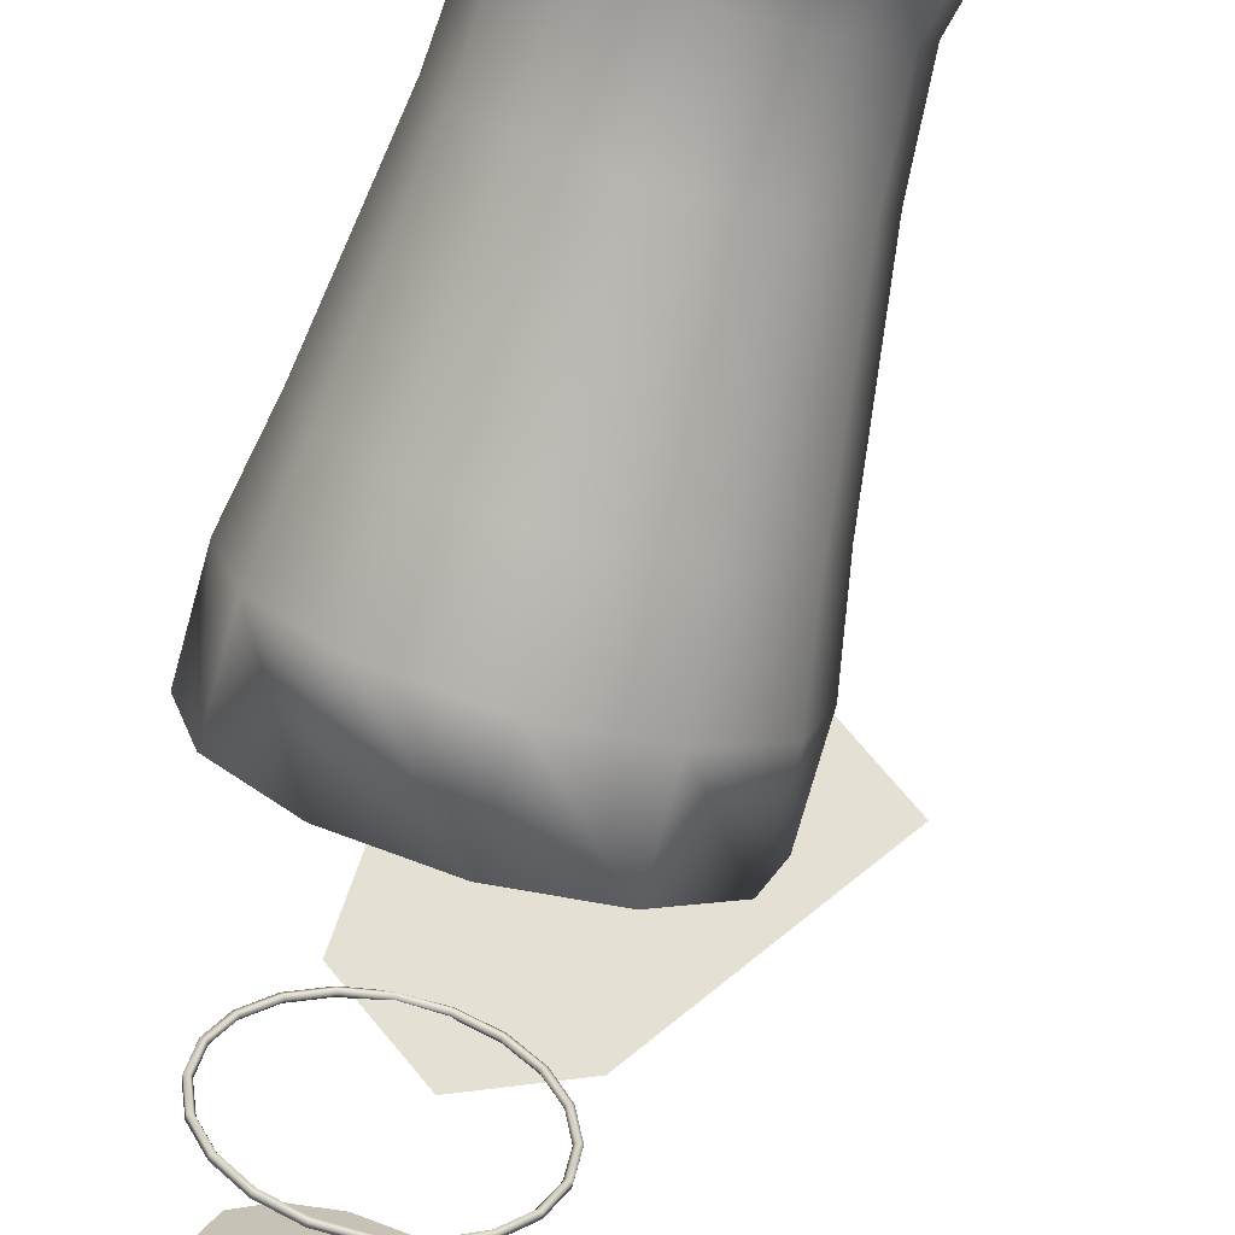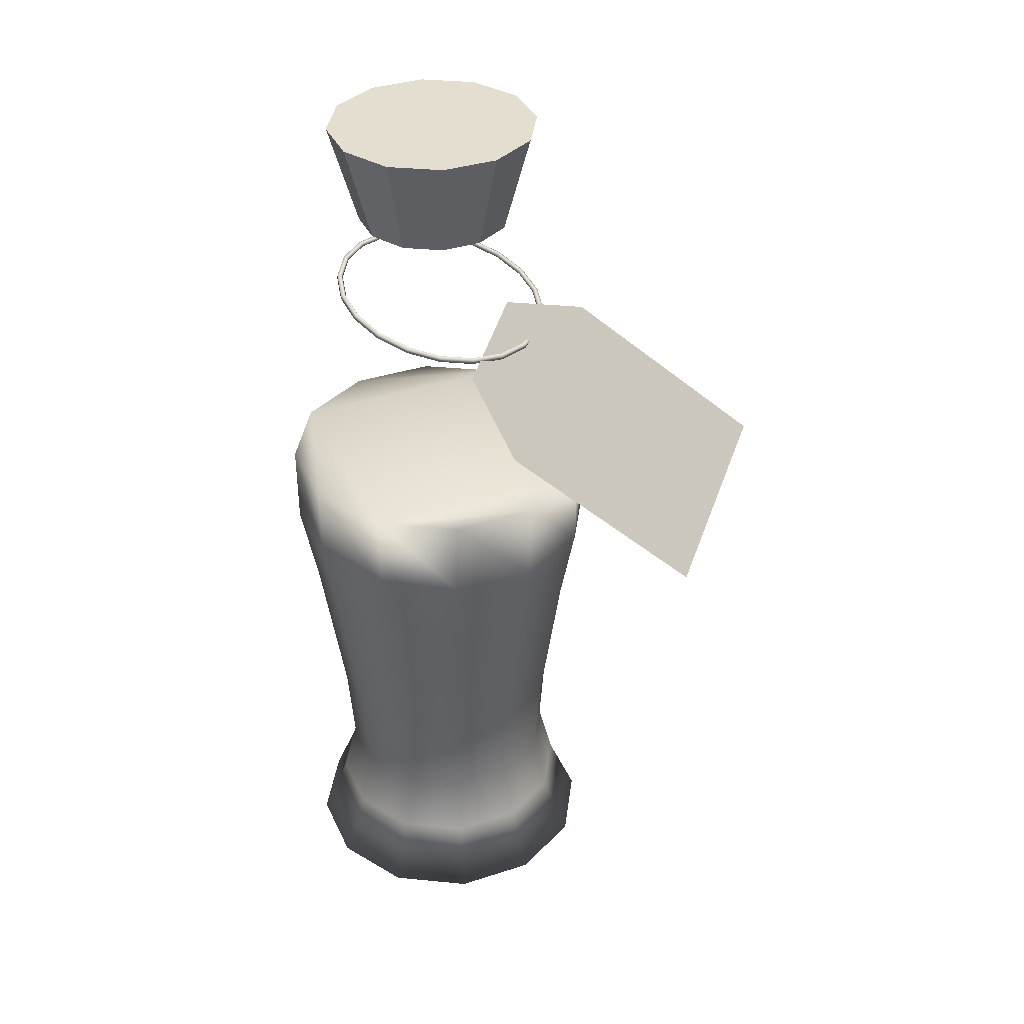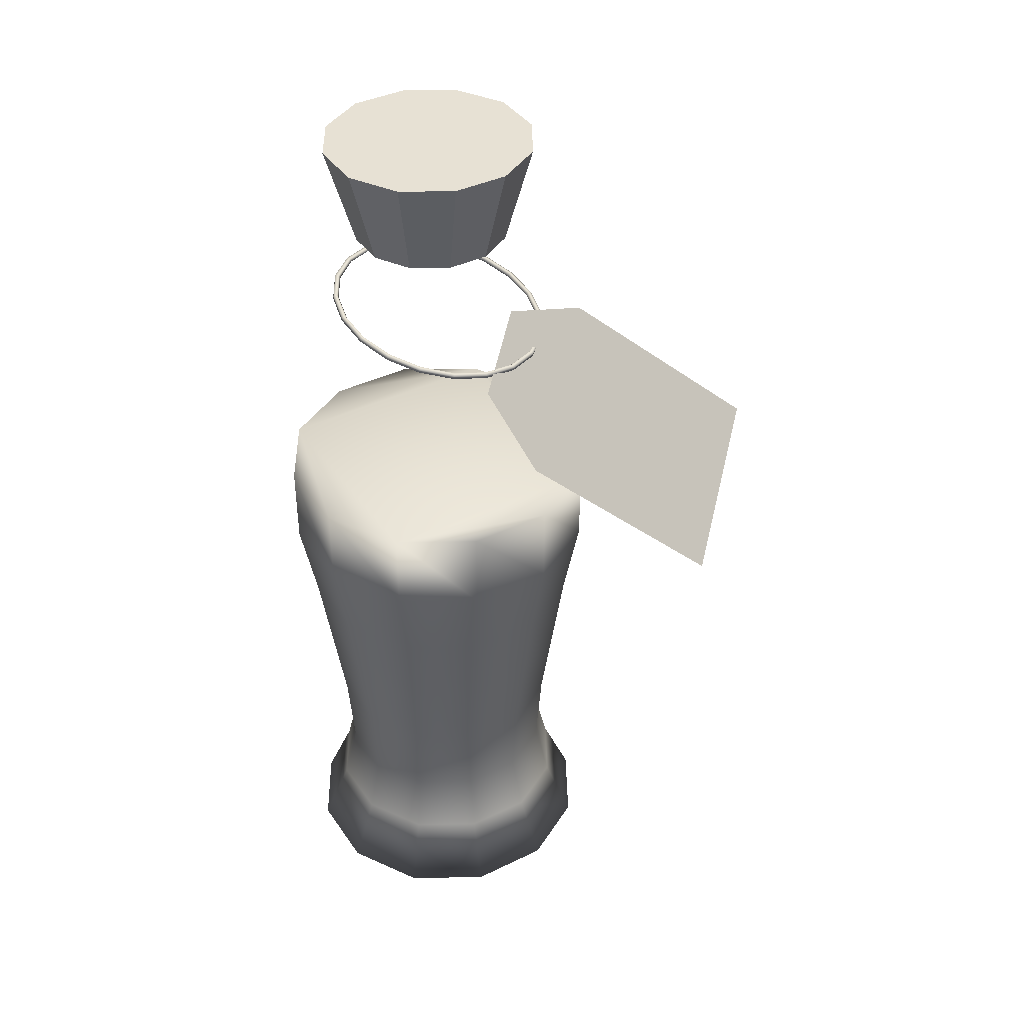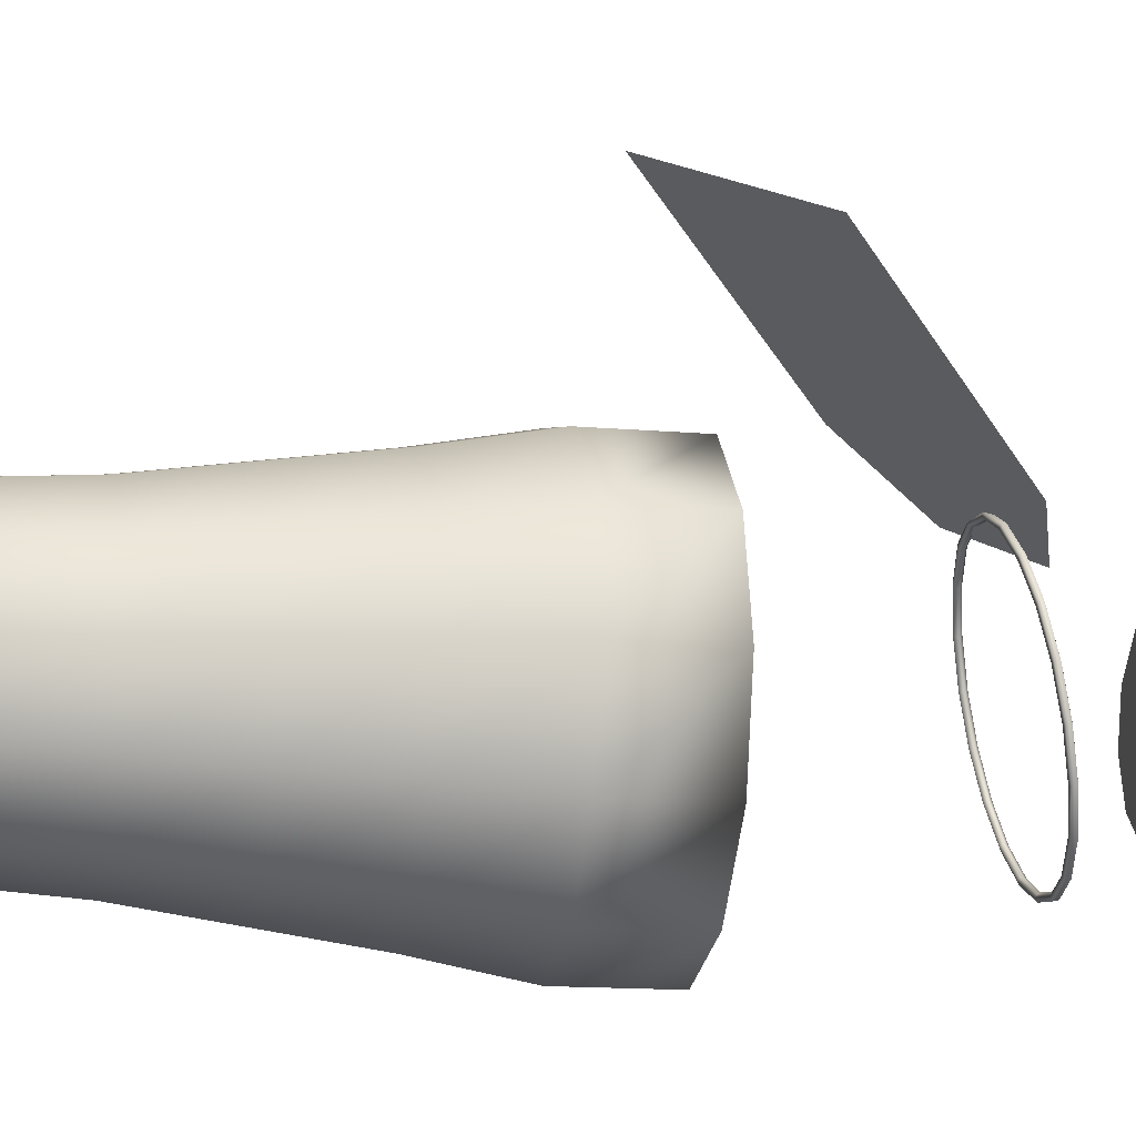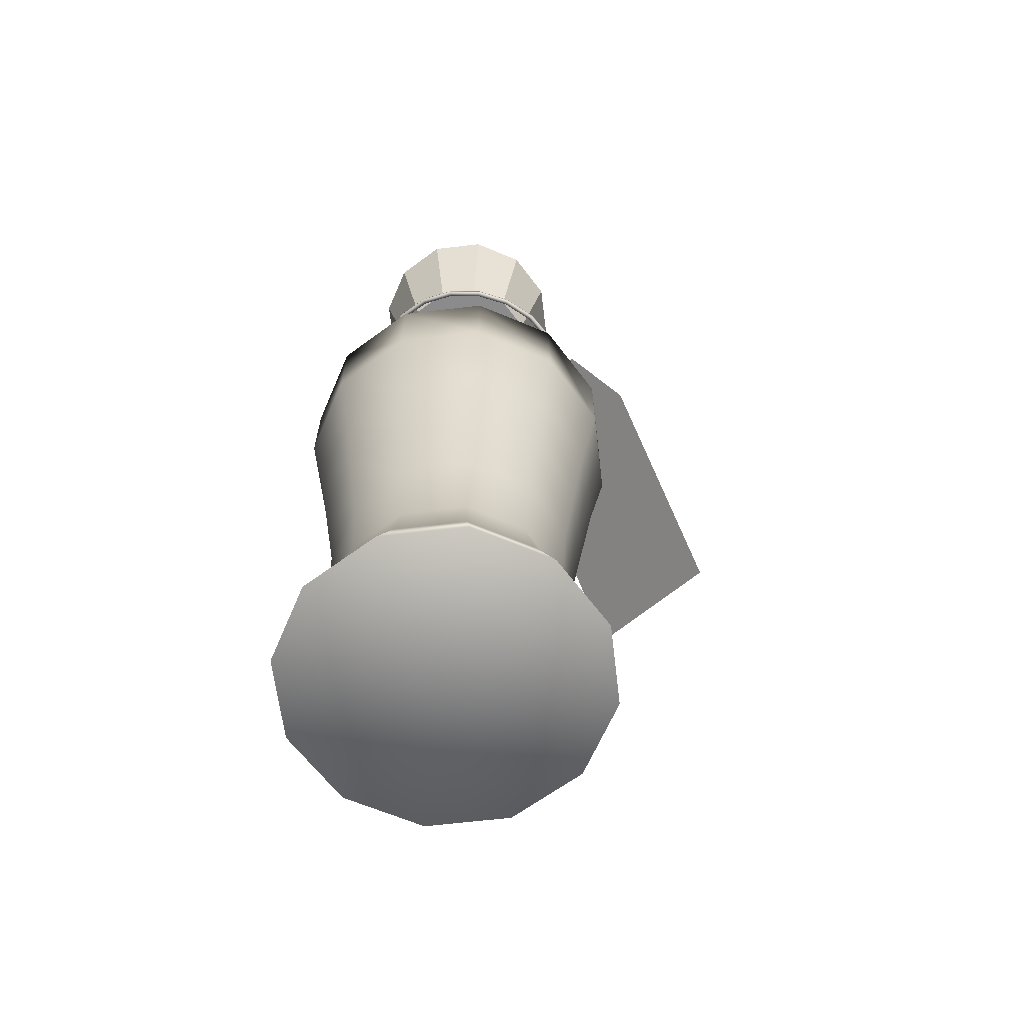
<metadata>
{"format":"obj","ext":"obj","renderer":"f3d","projection":"perspective","resolution":1024,"background":"white","views":[{"elev":-74.0,"azim":-15.6,"up":"+Z"},{"elev":36.5,"azim":-37.8,"up":"+Y"},{"elev":39.5,"azim":-46.1,"up":"+Y"},{"elev":-13.9,"azim":79.0,"up":"+Z"},{"elev":-63.8,"azim":-98.2,"up":"+Y"}]}
</metadata>
<code>
g default
v 0.09438 0.398 -0.04325
v 0.06272 0.398 -0.07491
v 0.01947 0.398 -0.0865
v -0.02378 0.398 -0.07491
v -0.05544 0.398 -0.04325
v -0.06703 0.398 0
v -0.05544 0.398 0.04325
v -0.02378 0.398 0.07491
v 0.01947 0.398 0.0865
v 0.06272 0.398 0.07491
v 0.09438 0.398 0.04325
v 0.106 0.398 0
v 0.1216 0.511 -0.05894
v 0.07841 0.511 -0.1021
v 0.01947 0.511 -0.1179
v -0.03947 0.511 -0.1021
v -0.08261 0.511 -0.05894
v -0.09841 0.511 0
v -0.08261 0.511 0.05894
v -0.03947 0.511 0.1021
v 0.01947 0.511 0.1179
v 0.07841 0.511 0.1021
v 0.1216 0.511 0.05894
v 0.1373 0.511 0
v 0.01947 0.398 0
v 0.01947 0.511 0
v -0.02404 0.1864 0.2064
v 0.02978 0.1298 0.2476
v 0.0836 0.07314 0.2888
v 0.1374 0.01649 0.3299
v -0.03495 0.2669 0.142
v 0.01887 0.2103 0.1832
v 0.07269 0.1536 0.2243
v 0.1265 0.097 0.2655
v 0.1803 0.04035 0.3067
v 0.007958 0.2908 0.1188
v 0.06178 0.2342 0.1599
v 0.1156 0.1775 0.2011
v 0.1694 0.1209 0.2422
v 0.2232 0.06421 0.2834
v 0.05086 0.3147 0.09549
v 0.1047 0.258 0.1367
v 0.1585 0.2014 0.1778
v 0.2123 0.1447 0.219
v 0.2661 0.08806 0.2601
v 0.1476 0.2819 0.1134
v 0.2014 0.2252 0.1546
v 0.2552 0.1686 0.1957
v 0.309 0.1119 0.2369
v 0.1264 0.2974 -0.02365
v 0.1122 0.3046 -0.05801
v 0.08881 0.3111 -0.08578
v 0.05858 0.3163 -0.1042
v 0.02444 0.3197 -0.1116
v -0.01026 0.3209 -0.1071
v -0.04214 0.3198 -0.09118
v -0.06806 0.3166 -0.06545
v -0.0855 0.3114 -0.0324
v -0.09274 0.305 0.004739
v -0.08907 0.2978 0.04233
v -0.07486 0.2906 0.07669
v -0.0515 0.2841 0.1045
v -0.02127 0.2789 0.1229
v 0.01287 0.2756 0.1303
v 0.04758 0.2744 0.1258
v 0.07945 0.2755 0.1099
v 0.1054 0.2787 0.08413
v 0.1228 0.2838 0.05108
v 0.13 0.2903 0.01394
v 0.1289 0.3007 -0.02364
v 0.1144 0.308 -0.05867
v 0.0905 0.3146 -0.08698
v 0.05962 0.3199 -0.1058
v 0.02475 0.3234 -0.1133
v -0.0107 0.3246 -0.1087
v -0.04325 0.3235 -0.0925
v -0.06973 0.3202 -0.06627
v -0.08754 0.315 -0.03257
v -0.09493 0.3084 0.005294
v -0.09119 0.301 0.04362
v -0.07667 0.2937 0.07865
v -0.05281 0.2871 0.107
v -0.02193 0.2818 0.1258
v 0.01294 0.2783 0.1333
v 0.04839 0.2771 0.1287
v 0.08094 0.2782 0.1125
v 0.1074 0.2815 0.08624
v 0.1252 0.2867 0.05254
v 0.1326 0.2933 0.01468
v 0.1325 0.2994 -0.02492
v 0.1175 0.307 -0.06104
v 0.09285 0.3139 -0.09023
v 0.06092 0.3193 -0.1096
v 0.02487 0.3229 -0.1174
v -0.01178 0.3241 -0.1126
v -0.04543 0.323 -0.09592
v -0.0728 0.3196 -0.06887
v -0.09121 0.3142 -0.03413
v -0.09885 0.3074 0.004914
v -0.09498 0.2998 0.04443
v -0.07997 0.2922 0.08055
v -0.0553 0.2854 0.1097
v -0.02338 0.2799 0.1291
v 0.01267 0.2764 0.1369
v 0.04932 0.2751 0.1321
v 0.08298 0.2762 0.1154
v 0.1103 0.2797 0.08839
v 0.1288 0.285 0.05364
v 0.1364 0.2918 0.0146
v 0.1323 0.2954 -0.02571
v 0.1173 0.303 -0.06186
v 0.09262 0.3099 -0.09106
v 0.06069 0.3154 -0.1105
v 0.02464 0.3189 -0.1182
v -0.01201 0.3202 -0.1135
v -0.04566 0.319 -0.09676
v -0.07304 0.3156 -0.06969
v -0.09144 0.3102 -0.03493
v -0.09909 0.3034 0.004139
v -0.09521 0.2958 0.04368
v -0.08021 0.2883 0.07982
v -0.05553 0.2814 0.109
v -0.02361 0.2759 0.1284
v 0.01244 0.2724 0.1362
v 0.04909 0.2711 0.1314
v 0.08274 0.2723 0.1147
v 0.1101 0.2757 0.08766
v 0.1285 0.2811 0.05289
v 0.1362 0.2879 0.01383
v 0.1285 0.2942 -0.02495
v 0.114 0.3016 -0.06004
v 0.09012 0.3082 -0.0884
v 0.05925 0.3135 -0.1073
v 0.02438 0.3169 -0.1147
v -0.01107 0.3182 -0.1102
v -0.04363 0.3171 -0.09392
v -0.0701 0.3137 -0.06764
v -0.08791 0.3085 -0.03388
v -0.09531 0.3019 0.004048
v -0.09156 0.2946 0.04244
v -0.07705 0.2872 0.07754
v -0.05319 0.2806 0.1059
v -0.02231 0.2753 0.1247
v 0.01256 0.2719 0.1322
v 0.04801 0.2707 0.1277
v 0.08056 0.2718 0.1114
v 0.107 0.2751 0.08514
v 0.1248 0.2803 0.05138
v 0.1322 0.2869 0.01345
v 0.1723 -0.5264 -0.08826
v 0.1077 -0.5264 -0.1529
v 0.01947 -0.5264 -0.1765
v -0.06879 -0.5264 -0.1529
v -0.1334 -0.5264 -0.08826
v -0.1571 -0.5264 0
v -0.1334 -0.5264 0.08826
v -0.06879 -0.5264 0.1529
v 0.01947 -0.5264 0.1765
v 0.1077 -0.5264 0.1529
v 0.1723 -0.5264 0.08826
v 0.196 -0.5264 0
v 0.145 -0.452 -0.07245
v 0.09193 -0.452 -0.1255
v 0.01947 -0.452 -0.1449
v -0.05298 -0.452 -0.1255
v -0.106 -0.452 -0.07245
v -0.1254 -0.452 0
v -0.106 -0.452 0.07245
v -0.05298 -0.452 0.1255
v 0.01947 -0.452 0.1449
v 0.09193 -0.452 0.1255
v 0.145 -0.452 0.07245
v 0.1644 -0.452 0
v 0.1307 -0.3845 -0.06421
v 0.08368 -0.3845 -0.1112
v 0.01947 -0.3845 -0.1284
v -0.04473 -0.3845 -0.1112
v -0.09174 -0.3845 -0.06421
v -0.1089 -0.3845 0
v -0.09174 -0.3845 0.06421
v -0.04473 -0.3845 0.1112
v 0.01947 -0.3845 0.1284
v 0.08368 -0.3845 0.1112
v 0.1307 -0.3845 0.06421
v 0.1479 -0.3845 0
v 0.1366 -0.2916 -0.06764
v 0.08711 -0.2916 -0.1172
v 0.01947 -0.2916 -0.1353
v -0.04817 -0.2916 -0.1172
v -0.09769 -0.2916 -0.06764
v -0.1158 -0.2916 0
v -0.09769 -0.2916 0.06764
v -0.04817 -0.2916 0.1172
v 0.01947 -0.2916 0.1353
v 0.08711 -0.2916 0.1172
v 0.1366 -0.2916 0.06764
v 0.1548 -0.2916 0
v 0.1485 -0.1986 -0.07451
v 0.09399 -0.1986 -0.1291
v 0.01947 -0.1986 -0.149
v -0.05504 -0.1986 -0.1291
v -0.1096 -0.1986 -0.07451
v -0.1296 -0.1986 0
v -0.1096 -0.1986 0.07451
v -0.05504 -0.1986 0.1291
v 0.01947 -0.1986 0.149
v 0.09399 -0.1986 0.1291
v 0.1485 -0.1986 0.07451
v 0.1685 -0.1986 0
v 0.1604 -0.1056 -0.08139
v 0.1009 -0.1056 -0.141
v 0.01947 -0.1056 -0.1628
v -0.06192 -0.1056 -0.141
v -0.1215 -0.1056 -0.08139
v -0.1433 -0.1056 0
v -0.1215 -0.1056 0.08139
v -0.06192 -0.1056 0.141
v 0.01947 -0.1056 0.1628
v 0.1009 -0.1056 0.141
v 0.1604 -0.1056 0.08139
v 0.1822 -0.1056 0
v 0.1759 -0.01264 -0.09032
v 0.1098 -0.01264 -0.1564
v 0.01947 -0.01264 -0.1806
v -0.07085 -0.01264 -0.1564
v -0.137 -0.01264 -0.09032
v -0.1612 -0.01264 0
v -0.137 -0.01264 0.09032
v -0.07085 -0.01264 0.1564
v 0.01947 -0.01264 0.1806
v 0.1098 -0.01264 0.1564
v 0.1759 -0.01264 0.09032
v 0.2001 -0.01264 0
v 0.1759 0.08034 -0.09032
v 0.1098 0.08034 -0.1564
v 0.01947 0.08034 -0.1806
v -0.07085 0.08034 -0.1564
v -0.137 0.08034 -0.09032
v -0.1612 0.08034 0
v -0.137 0.08034 0.09032
v -0.07085 0.08034 0.1564
v 0.01947 0.08034 0.1806
v 0.1098 0.08034 0.1564
v 0.1759 0.08034 0.09032
v 0.2001 0.08034 0
v 0.01947 -0.5264 0
g polySurface33
f 1 2 13
f 13 2 14
f 2 3 14
f 14 3 15
f 3 4 15
f 15 4 16
f 4 5 16
f 16 5 17
f 5 6 17
f 17 6 18
f 6 7 18
f 18 7 19
f 7 8 19
f 19 8 20
f 8 9 20
f 20 9 21
f 9 10 21
f 21 10 22
f 10 11 22
f 22 11 23
f 11 12 23
f 23 12 24
f 12 1 24
f 24 1 13
f 2 1 25
f 3 2 25
f 4 3 25
f 5 4 25
f 6 5 25
f 7 6 25
f 8 7 25
f 9 8 25
f 10 9 25
f 11 10 25
f 12 11 25
f 1 12 25
f 13 14 26
f 14 15 26
f 15 16 26
f 16 17 26
f 17 18 26
f 18 19 26
f 19 20 26
f 20 21 26
f 21 22 26
f 22 23 26
f 23 24 26
f 24 13 26
f 31 27 32
f 27 28 32
f 32 28 33
f 28 29 33
f 33 29 34
f 29 30 34
f 34 30 35
f 31 32 36
f 36 32 37
f 32 33 37
f 37 33 38
f 33 34 38
f 38 34 39
f 34 35 39
f 39 35 40
f 36 37 41
f 41 37 42
f 37 38 42
f 42 38 43
f 38 39 43
f 43 39 44
f 39 40 44
f 44 40 45
f 41 42 46
f 42 43 46
f 46 43 47
f 43 44 47
f 47 44 48
f 44 45 48
f 48 45 49
f 50 70 51
f 51 70 71
f 51 71 52
f 52 71 72
f 52 72 53
f 53 72 73
f 53 73 54
f 54 73 74
f 55 54 75
f 75 54 74
f 56 55 76
f 76 55 75
f 57 56 77
f 77 56 76
f 58 57 78
f 78 57 77
f 59 58 79
f 79 58 78
f 59 79 60
f 60 79 80
f 60 80 61
f 61 80 81
f 61 81 62
f 62 81 82
f 62 82 63
f 63 82 83
f 63 83 64
f 64 83 84
f 65 64 85
f 85 64 84
f 66 65 86
f 86 65 85
f 67 66 87
f 87 66 86
f 68 67 88
f 88 67 87
f 69 68 89
f 89 68 88
f 50 69 70
f 70 69 89
f 70 90 71
f 71 90 91
f 71 91 72
f 72 91 92
f 72 92 73
f 73 92 93
f 73 93 74
f 74 93 94
f 75 74 95
f 95 74 94
f 76 75 96
f 96 75 95
f 77 76 97
f 97 76 96
f 78 77 98
f 98 77 97
f 79 78 99
f 99 78 98
f 79 99 80
f 80 99 100
f 80 100 81
f 81 100 101
f 81 101 82
f 82 101 102
f 82 102 83
f 83 102 103
f 83 103 84
f 84 103 104
f 85 84 105
f 105 84 104
f 86 85 106
f 106 85 105
f 87 86 107
f 107 86 106
f 88 87 108
f 108 87 107
f 89 88 109
f 109 88 108
f 89 109 70
f 70 109 90
f 90 110 91
f 91 110 111
f 91 111 92
f 92 111 112
f 92 112 93
f 93 112 113
f 93 113 94
f 94 113 114
f 95 94 115
f 115 94 114
f 96 95 116
f 116 95 115
f 97 96 117
f 117 96 116
f 98 97 118
f 118 97 117
f 99 98 119
f 119 98 118
f 100 99 120
f 120 99 119
f 101 100 121
f 121 100 120
f 101 121 102
f 102 121 122
f 102 122 103
f 103 122 123
f 104 103 124
f 124 103 123
f 105 104 125
f 125 104 124
f 106 105 126
f 126 105 125
f 107 106 127
f 127 106 126
f 108 107 128
f 128 107 127
f 108 128 109
f 109 128 129
f 109 129 90
f 90 129 110
f 111 110 131
f 131 110 130
f 112 111 132
f 132 111 131
f 113 112 133
f 133 112 132
f 114 113 134
f 134 113 133
f 114 134 115
f 115 134 135
f 115 135 116
f 116 135 136
f 116 136 117
f 117 136 137
f 117 137 118
f 118 137 138
f 118 138 119
f 119 138 139
f 120 119 140
f 140 119 139
f 121 120 141
f 141 120 140
f 122 121 142
f 142 121 141
f 123 122 143
f 143 122 142
f 124 123 144
f 144 123 143
f 124 144 125
f 125 144 145
f 125 145 126
f 126 145 146
f 126 146 127
f 127 146 147
f 127 147 128
f 128 147 148
f 128 148 129
f 129 148 149
f 110 129 130
f 130 129 149
f 131 130 51
f 51 130 50
f 132 131 52
f 52 131 51
f 133 132 53
f 53 132 52
f 134 133 54
f 54 133 53
f 134 54 135
f 135 54 55
f 135 55 136
f 136 55 56
f 136 56 137
f 137 56 57
f 137 57 138
f 138 57 58
f 138 58 139
f 139 58 59
f 140 139 60
f 60 139 59
f 141 140 61
f 61 140 60
f 142 141 62
f 62 141 61
f 143 142 63
f 63 142 62
f 144 143 64
f 64 143 63
f 144 64 145
f 145 64 65
f 145 65 146
f 146 65 66
f 146 66 147
f 147 66 67
f 147 67 148
f 148 67 68
f 148 68 149
f 149 68 69
f 130 149 50
f 50 149 69
f 150 151 162
f 162 151 163
f 151 152 163
f 163 152 164
f 152 153 164
f 164 153 165
f 153 154 165
f 165 154 166
f 154 155 166
f 166 155 167
f 155 156 167
f 167 156 168
f 156 157 168
f 168 157 169
f 157 158 169
f 169 158 170
f 158 159 170
f 170 159 171
f 159 160 171
f 171 160 172
f 160 161 172
f 172 161 173
f 161 150 173
f 173 150 162
f 162 163 174
f 174 163 175
f 163 164 175
f 175 164 176
f 164 165 176
f 176 165 177
f 165 166 177
f 177 166 178
f 166 167 178
f 178 167 179
f 167 168 179
f 179 168 180
f 168 169 180
f 180 169 181
f 169 170 181
f 181 170 182
f 170 171 182
f 182 171 183
f 171 172 183
f 183 172 184
f 172 173 184
f 184 173 185
f 173 162 185
f 185 162 174
f 174 175 186
f 186 175 187
f 175 176 187
f 187 176 188
f 176 177 188
f 188 177 189
f 177 178 189
f 189 178 190
f 178 179 190
f 190 179 191
f 179 180 191
f 191 180 192
f 180 181 192
f 192 181 193
f 181 182 193
f 193 182 194
f 182 183 194
f 194 183 195
f 183 184 195
f 195 184 196
f 184 185 196
f 196 185 197
f 185 174 197
f 197 174 186
f 186 187 198
f 198 187 199
f 187 188 199
f 199 188 200
f 188 189 200
f 200 189 201
f 189 190 201
f 201 190 202
f 190 191 202
f 202 191 203
f 191 192 203
f 203 192 204
f 192 193 204
f 204 193 205
f 193 194 205
f 205 194 206
f 194 195 206
f 206 195 207
f 195 196 207
f 207 196 208
f 196 197 208
f 208 197 209
f 197 186 209
f 209 186 198
f 198 199 210
f 210 199 211
f 199 200 211
f 211 200 212
f 200 201 212
f 212 201 213
f 201 202 213
f 213 202 214
f 202 203 214
f 214 203 215
f 203 204 215
f 215 204 216
f 204 205 216
f 216 205 217
f 205 206 217
f 217 206 218
f 206 207 218
f 218 207 219
f 207 208 219
f 219 208 220
f 208 209 220
f 220 209 221
f 209 198 221
f 221 198 210
f 210 211 222
f 222 211 223
f 211 212 223
f 223 212 224
f 212 213 224
f 224 213 225
f 213 214 225
f 225 214 226
f 214 215 226
f 226 215 227
f 215 216 227
f 227 216 228
f 216 217 228
f 228 217 229
f 217 218 229
f 229 218 230
f 218 219 230
f 230 219 231
f 219 220 231
f 231 220 232
f 220 221 232
f 232 221 233
f 221 210 233
f 233 210 222
f 222 223 234
f 234 223 235
f 223 224 235
f 235 224 236
f 224 225 236
f 236 225 237
f 225 226 237
f 237 226 238
f 226 227 238
f 238 227 239
f 227 228 239
f 239 228 240
f 228 229 240
f 240 229 241
f 229 230 241
f 241 230 242
f 230 231 242
f 242 231 243
f 231 232 243
f 243 232 244
f 232 233 244
f 244 233 245
f 233 222 245
f 245 222 234
f 151 150 246
f 152 151 246
f 153 152 246
f 154 153 246
f 155 154 246
f 156 155 246
f 157 156 246
f 158 157 246
f 159 158 246
f 160 159 246
f 161 160 246
f 150 161 246
f 235 236 234
f 236 237 234
f 238 239 237
f 239 240 237
f 241 242 240
f 242 243 240
f 244 245 243
f 245 234 243
f 237 240 234
f 240 243 234

</code>
